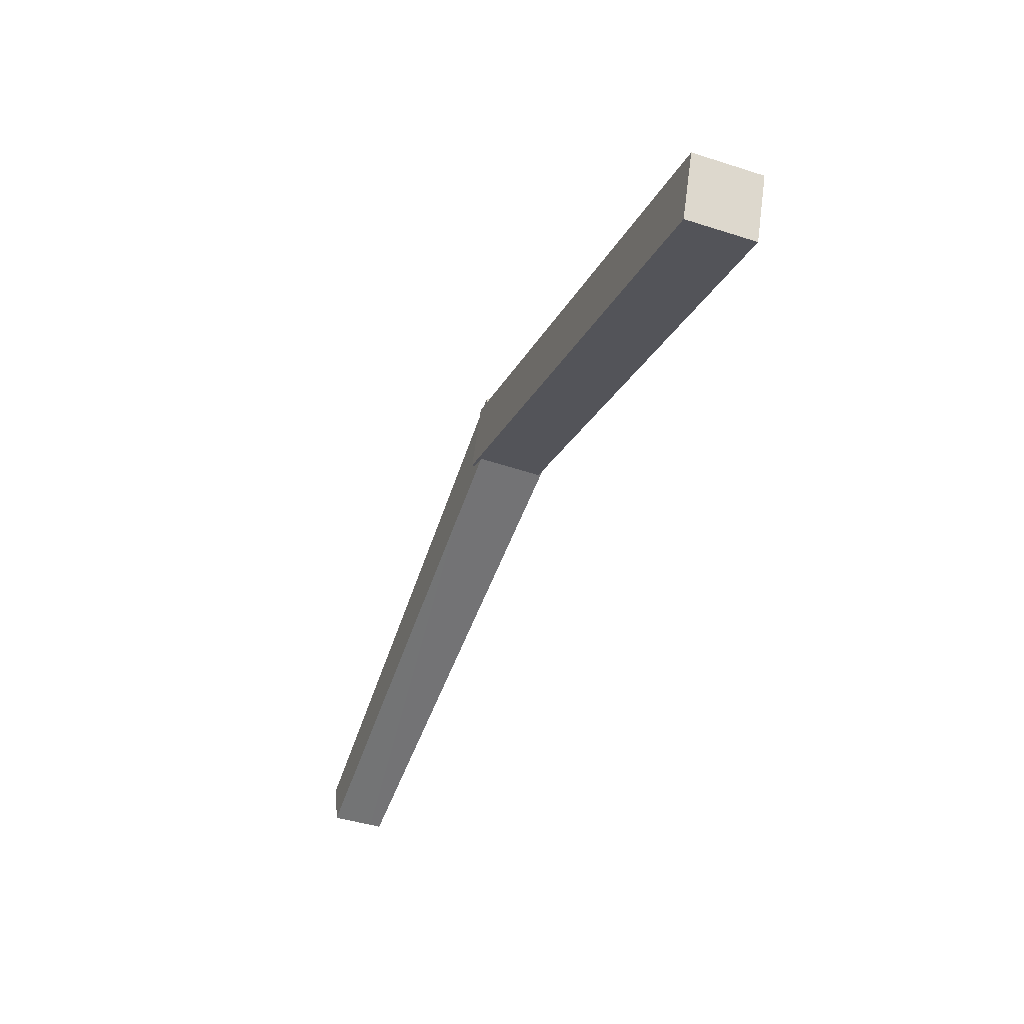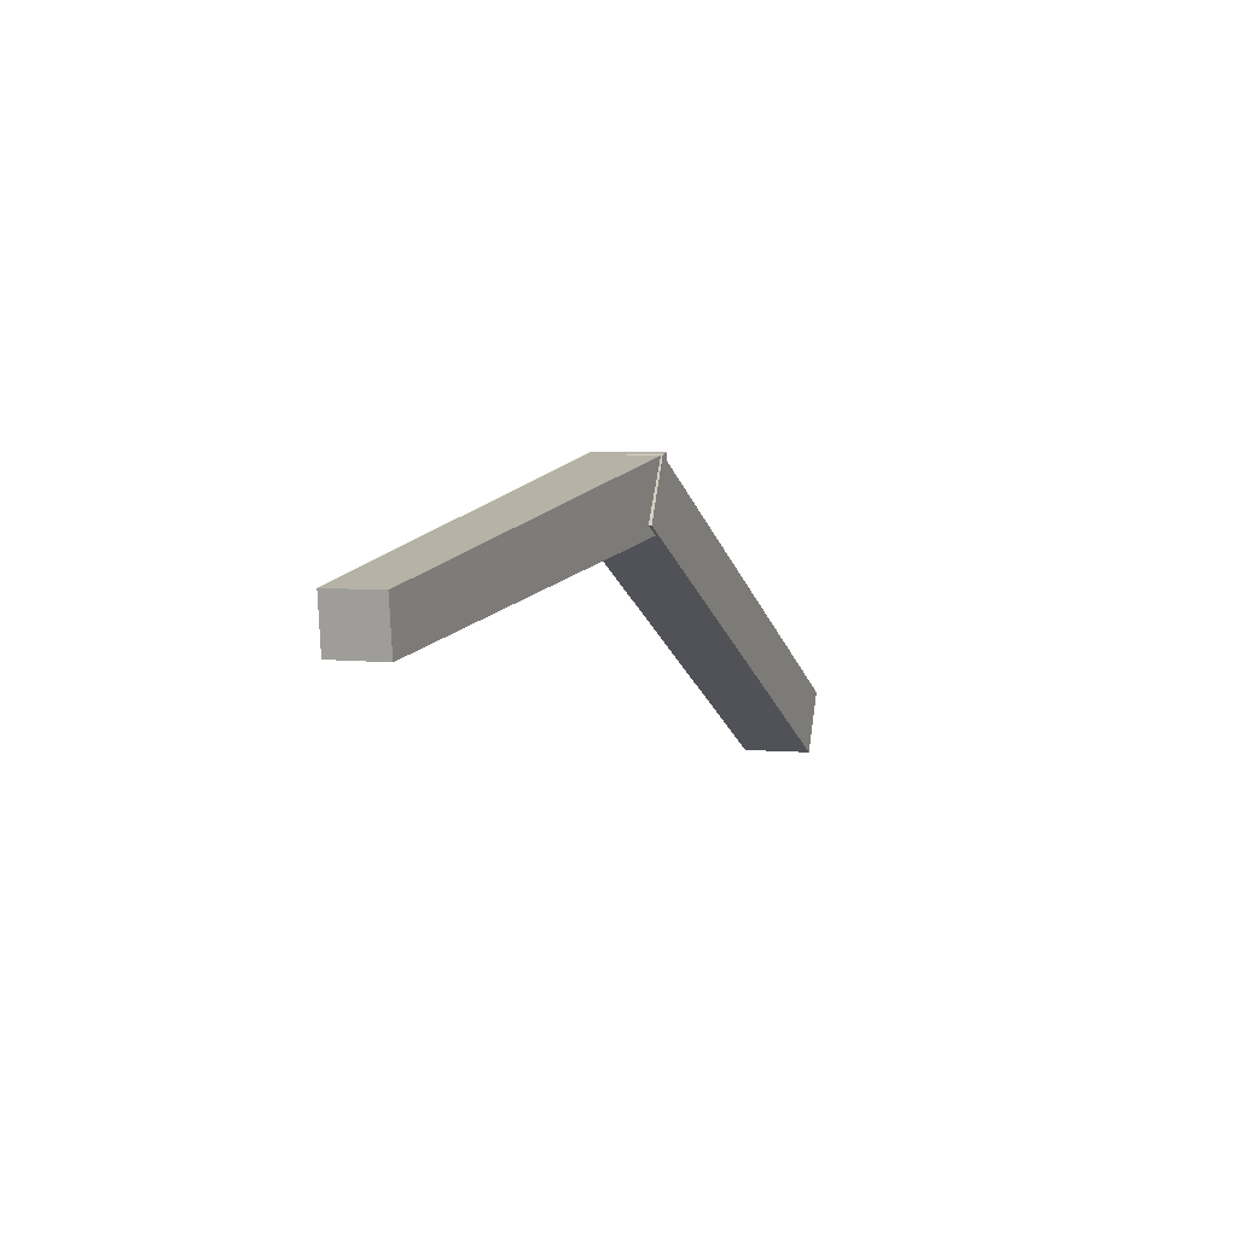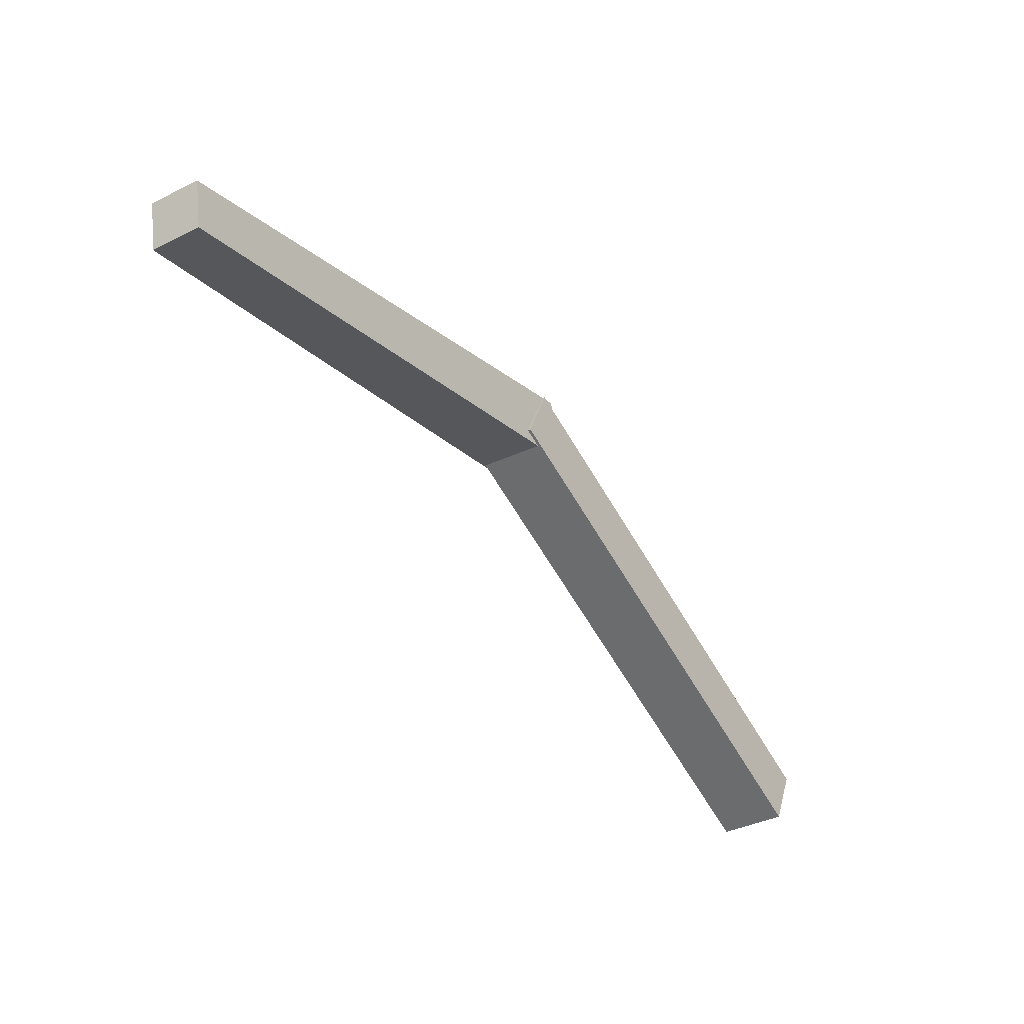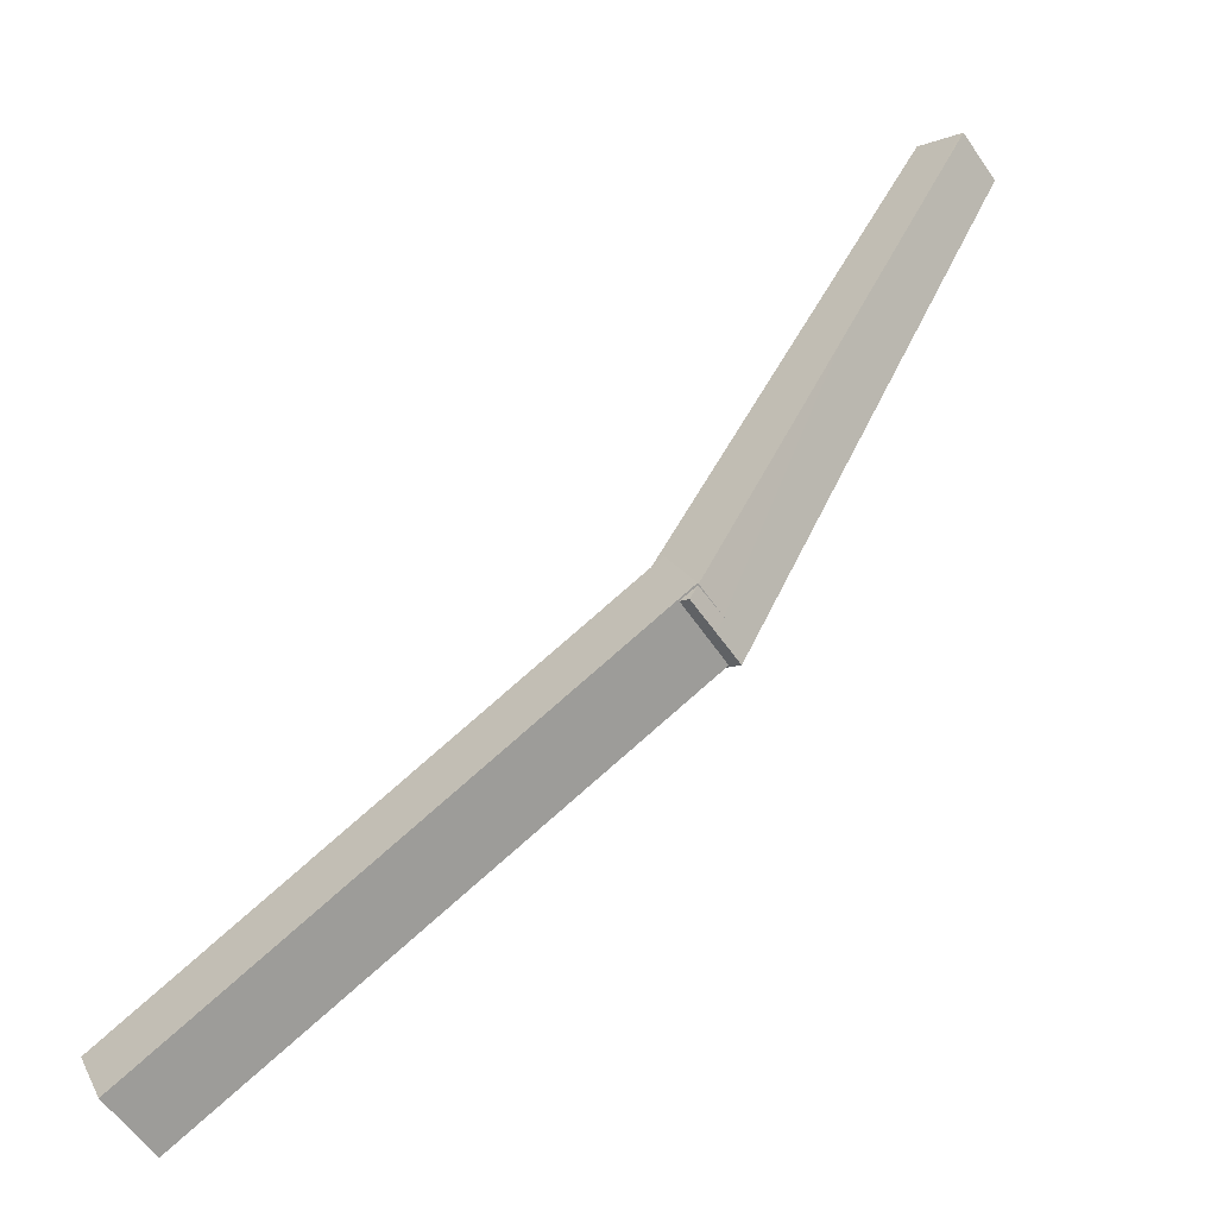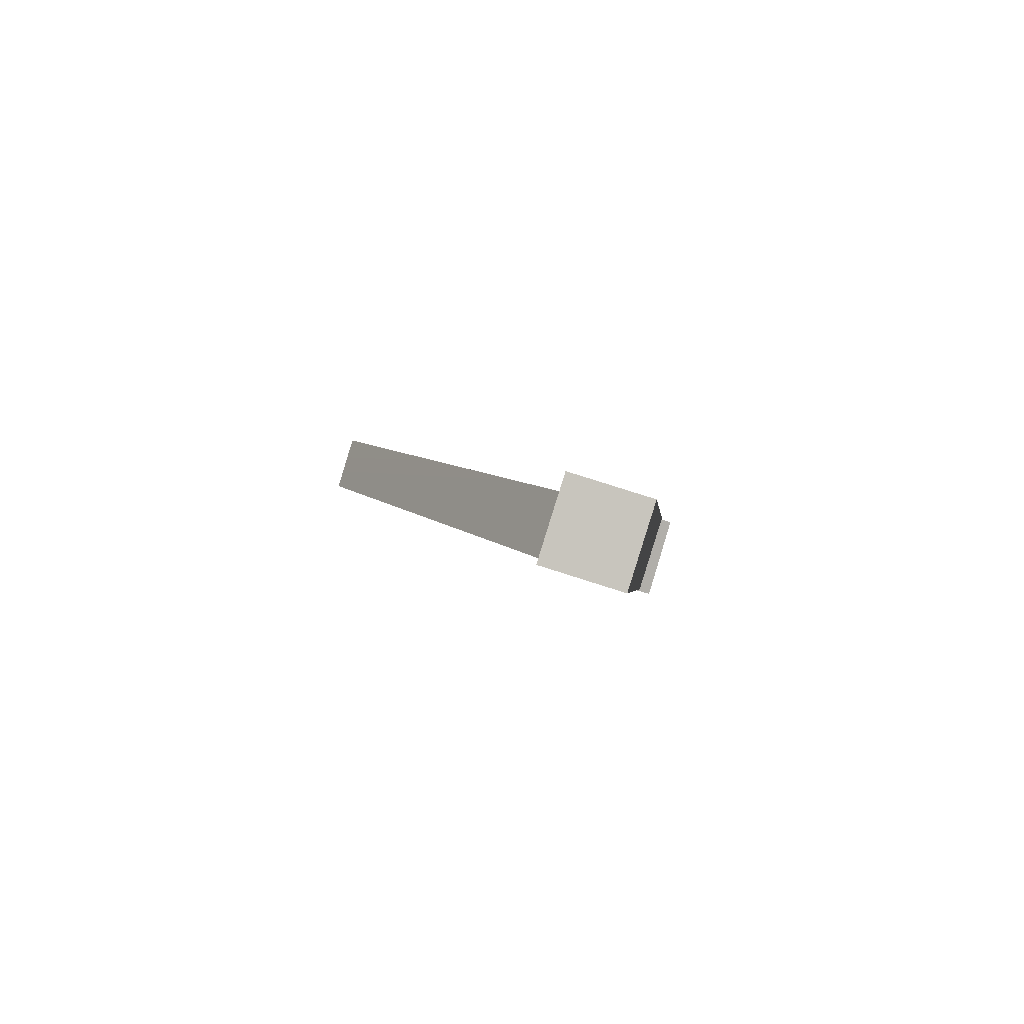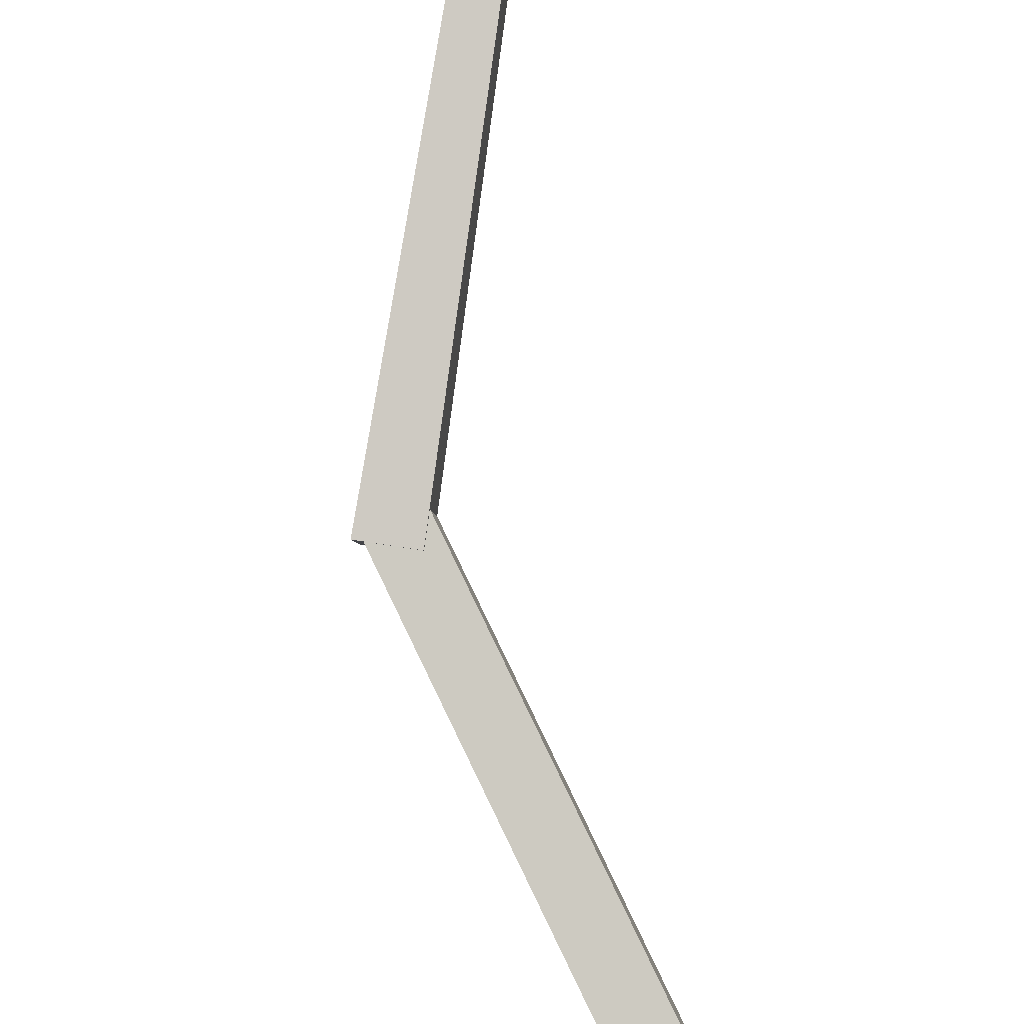
<metadata>
{"format":"obj","ext":"obj","renderer":"f3d","projection":"perspective","resolution":1024,"background":"white","views":[{"elev":-46.6,"azim":-66.3,"up":"+Z"},{"elev":0.8,"azim":154.0,"up":"+Z"},{"elev":-36.5,"azim":168.6,"up":"+Z"},{"elev":2.1,"azim":-39.0,"up":"+Y"},{"elev":-41.9,"azim":-116.4,"up":"+Y"},{"elev":-50.3,"azim":93.5,"up":"+Y"}]}
</metadata>
<code>
g Bone_Wing_L
v 0.4451 0.3141 0.2769
v 0.8477 0.7154 0.1021
v 0.4368 0.3031 0.2078
v 0.8539 0.7239 0.1529
v 0.8539 0.7239 0.1529
v 0.8088 0.7552 0.1008
v 0.8477 0.7154 0.1021
v 0.8152 0.763 0.1516
v 0.8477 0.7154 0.1021
v 0.3858 0.3548 0.2056
v 0.4368 0.3031 0.2078
v 0.8088 0.7552 0.1008
v 0.4368 0.3031 0.2078
v 0.3942 0.3659 0.2748
v 0.4451 0.3141 0.2769
v 0.3858 0.3548 0.2056
v 0.4451 0.3141 0.2769
v 0.8152 0.763 0.1516
v 0.8539 0.7239 0.1529
v 0.3942 0.3659 0.2748
v 0.8088 0.7552 0.1008
v 0.3942 0.3659 0.2748
v 0.3858 0.3548 0.2056
v 0.8152 0.763 0.1516
v 0.04066 0.01464 -0.02841
v 0.4046 0.3781 0.2719
v 0.02006 -0.004356 0.03592
v 0.4252 0.3971 0.2076
v 0.4252 0.3971 0.2076
v 0.4553 0.3265 0.2729
v 0.4046 0.3781 0.2719
v 0.4759 0.3455 0.2086
v 0.4046 0.3781 0.2719
v 0.07077 -0.05596 0.03692
v 0.02006 -0.004356 0.03592
v 0.4553 0.3265 0.2729
v 0.02006 -0.004356 0.03592
v 0.09136 -0.03698 -0.0274
v 0.04066 0.01464 -0.02841
v 0.07077 -0.05596 0.03692
v 0.04066 0.01464 -0.02841
v 0.4759 0.3455 0.2086
v 0.4252 0.3971 0.2076
v 0.09136 -0.03698 -0.0274
v 0.4553 0.3265 0.2729
v 0.09136 -0.03698 -0.0274
v 0.07077 -0.05596 0.03692
v 0.4759 0.3455 0.2086
g Bone_Wing_L_0
f 3 2 1
f 4 1 2
f 7 6 5
f 8 5 6
f 11 10 9
f 12 9 10
f 15 14 13
f 16 13 14
f 19 18 17
f 20 17 18
f 23 22 21
f 24 21 22
f 27 26 25
f 28 25 26
f 31 30 29
f 32 29 30
f 35 34 33
f 36 33 34
f 39 38 37
f 40 37 38
f 43 42 41
f 44 41 42
f 47 46 45
f 48 45 46

</code>
